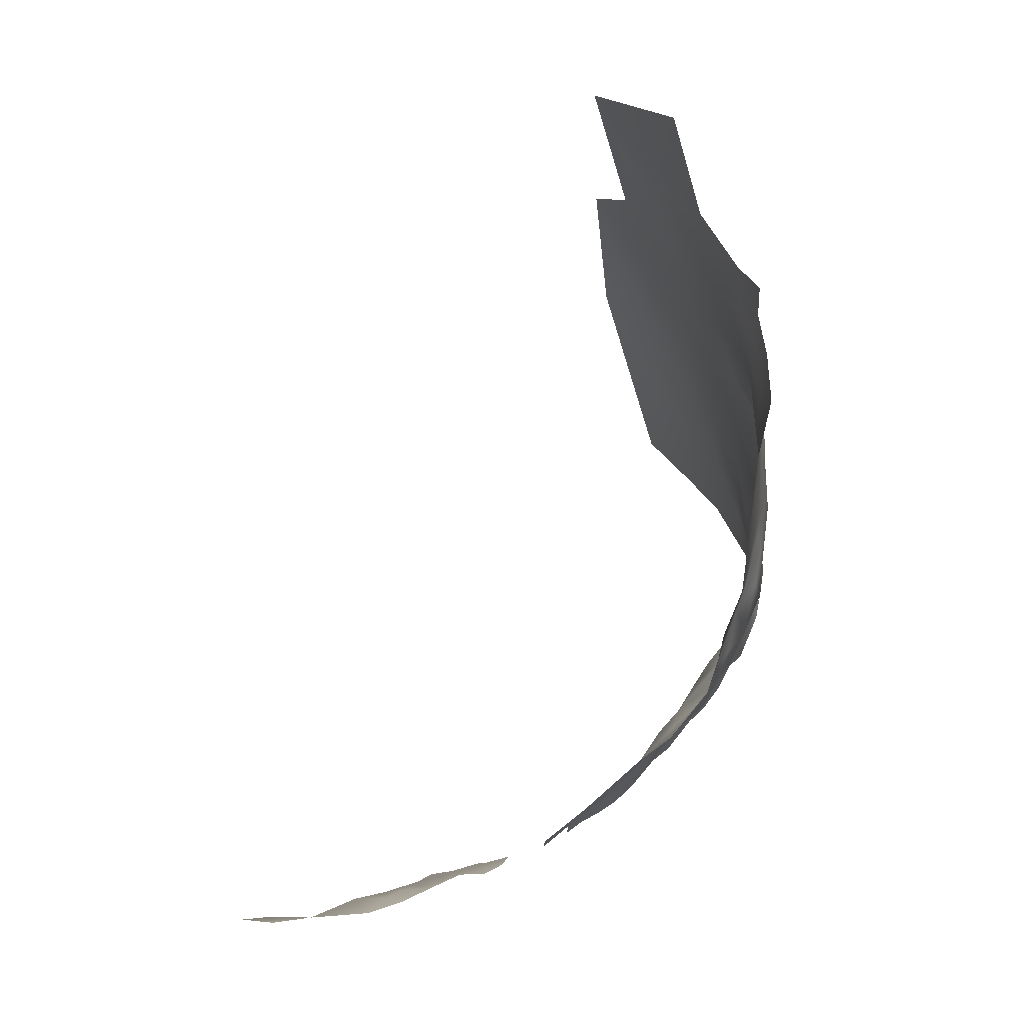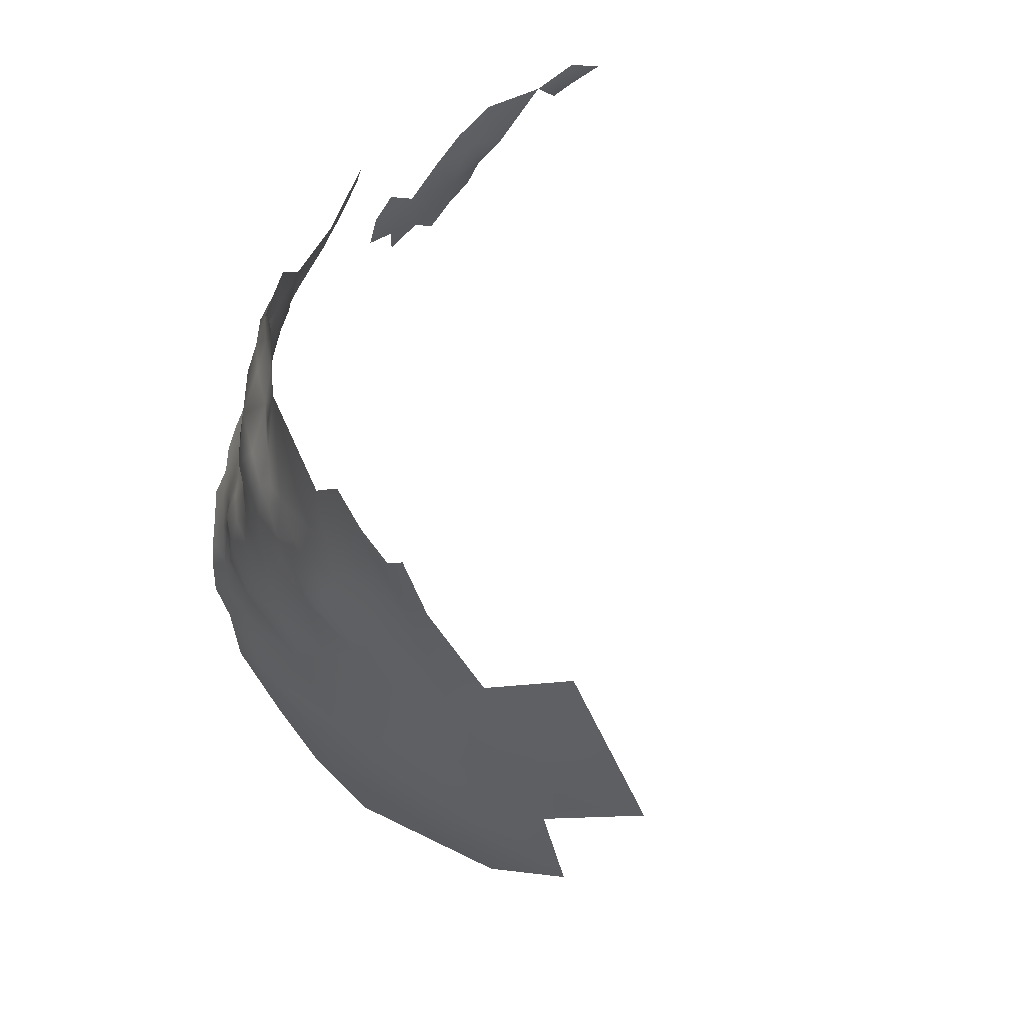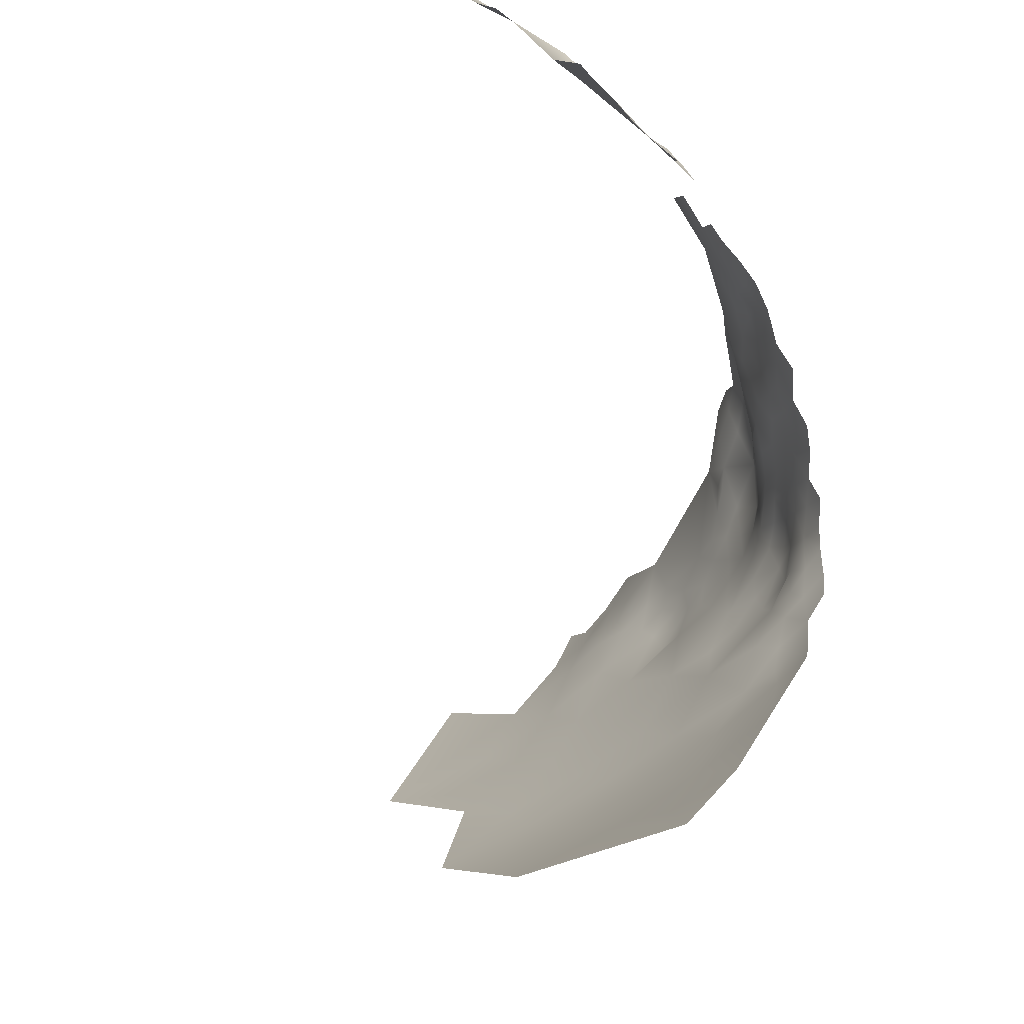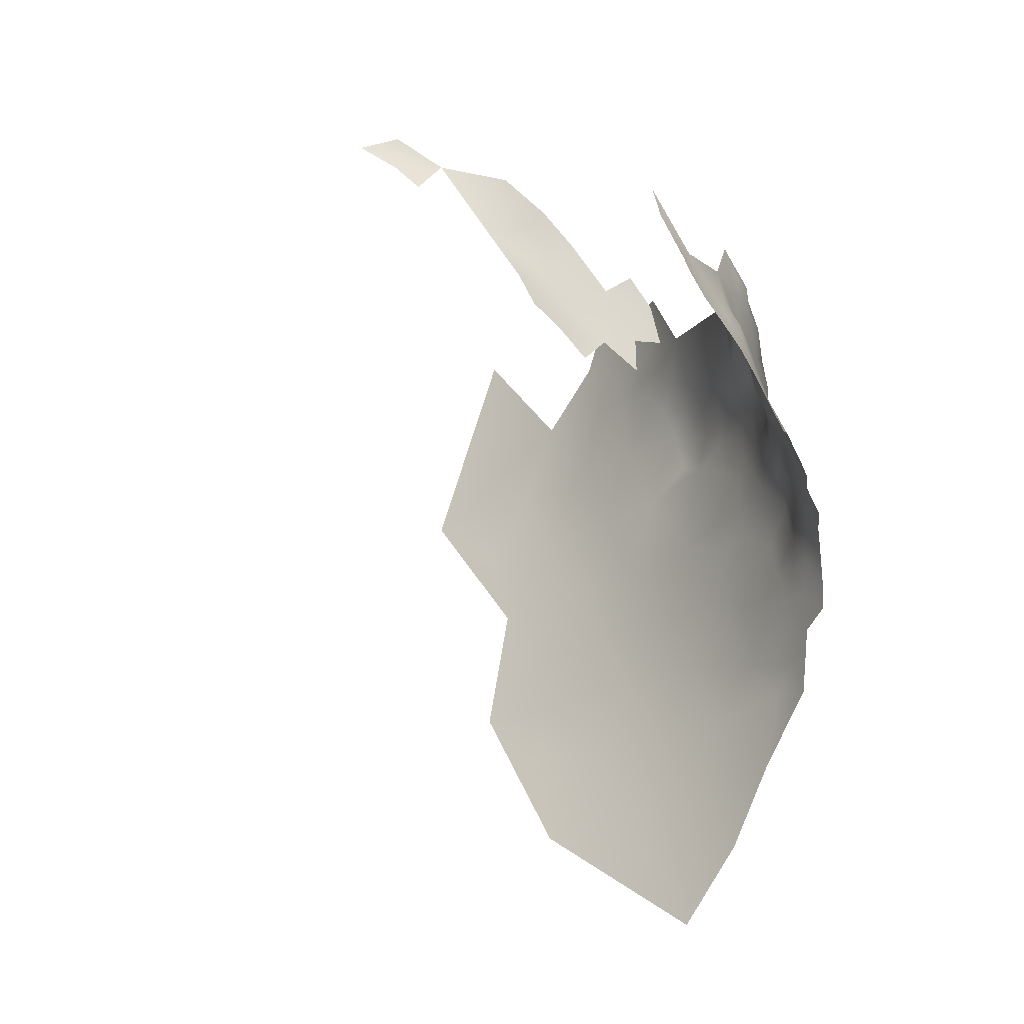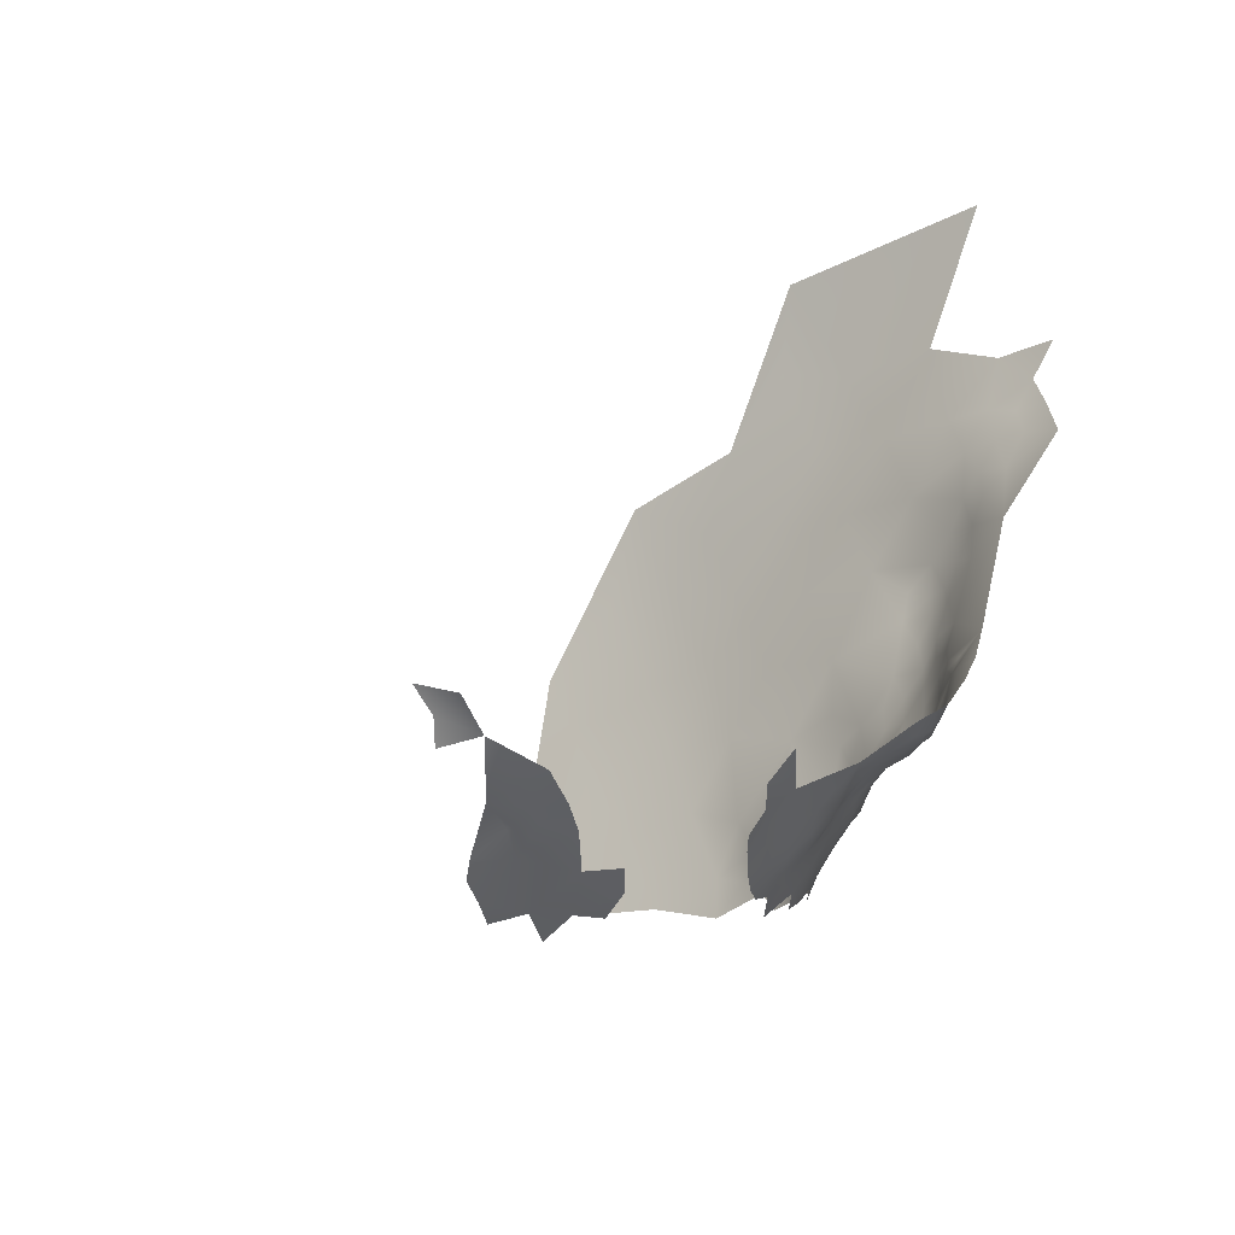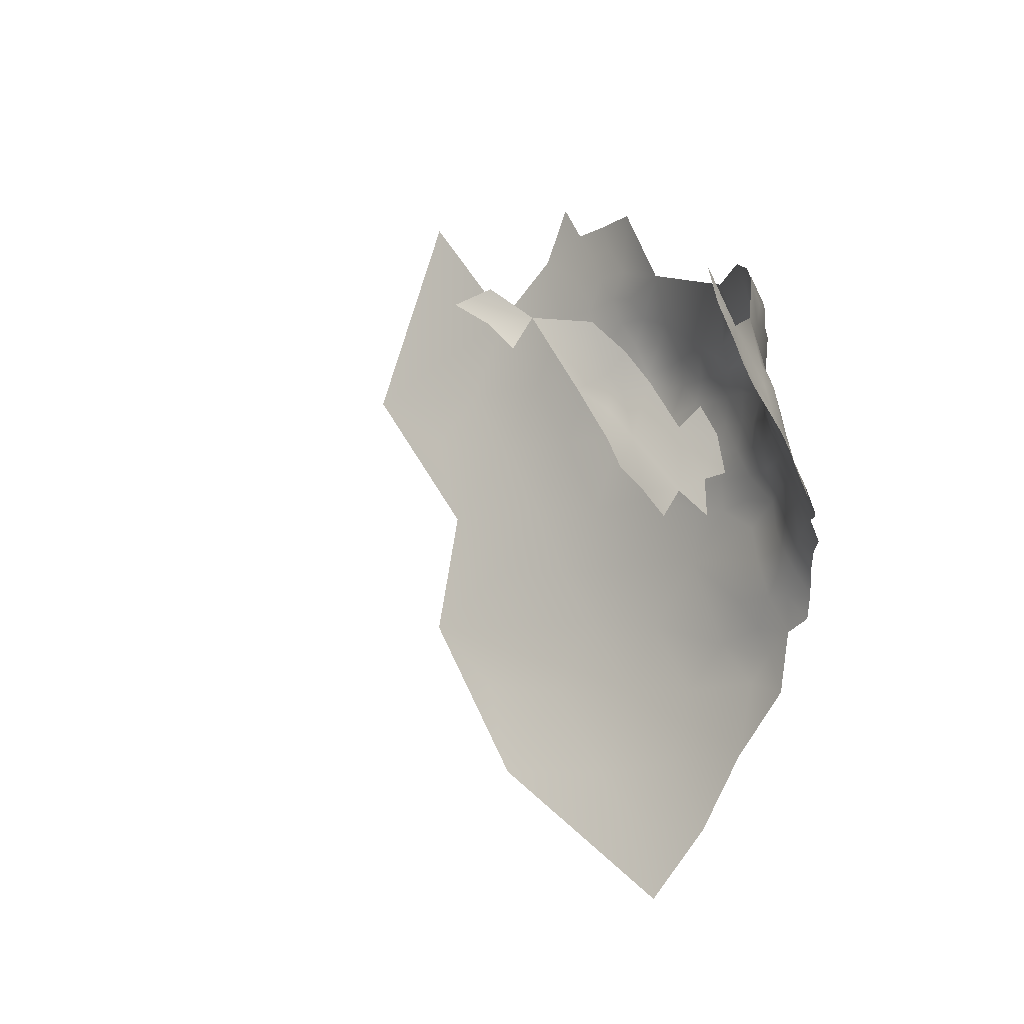
<metadata>
{"format":"obj","ext":"obj","renderer":"f3d","projection":"perspective","resolution":1024,"background":"white","views":[{"elev":3.0,"azim":175.5,"up":"+Z"},{"elev":58.2,"azim":-24.2,"up":"+Y"},{"elev":-70.6,"azim":152.3,"up":"+Y"},{"elev":-26.0,"azim":159.7,"up":"+Y"},{"elev":-51.9,"azim":137.8,"up":"+Z"},{"elev":-7.7,"azim":150.4,"up":"+Y"}]}
</metadata>
<code>
v 145.6 -337.7 -293.1
v 141.3 -335.9 -291.7
v 148.4 -340.8 -294.2
v 141.6 -340.1 -292.6
v 137.7 -334.8 -290.6
v 138.9 -330.6 -290.8
v 141.6 -327.6 -291.5
v 151.6 -338.3 -295.3
v 155 -336.2 -296
v 156.9 -333.4 -296.5
v 144.9 -330.4 -292.1
v 157.9 -320.5 -295.1
v 153.1 -323.1 -294.1
v 170.7 -318.4 -295.7
v 174.9 -320.6 -295.7
v 168.5 -324.7 -296.6
v 170.9 -322.3 -295.7
v 134.9 -309.2 -283.4
v 165.7 -321 -295.7
v 134.7 -313.8 -285
v 109.5 -287 -225.7
v 110 -287.5 -220.1
v 110.2 -291.3 -221.9
v 111 -288 -215.3
v 111.7 -283.5 -212.3
v 110.8 -291.4 -218.1
v 111.8 -294.5 -215.5
v 110.6 -295.3 -220.1
v 110 -298.6 -222.6
v 111.1 -299.6 -218.3
v 109.6 -295.1 -225
v 109.5 -299.3 -226.2
v 109.2 -302.3 -223.6
v 108.3 -302.3 -228.1
v 108 -305.8 -225.5
v 107 -310.1 -227
v 109.1 -297.1 -232.6
v 107.5 -303.8 -232.4
v 105.5 -312.5 -230.2
v 106 -309.5 -231.6
v 105.4 -312.6 -233.6
v 106.4 -309 -234.6
v 104.9 -315.6 -236
v 105.7 -316.8 -231
v 105.1 -312.5 -237.7
v 104.4 -315.7 -240
v 105.7 -312.5 -241.7
v 104.1 -319.2 -242
v 106.8 -308.2 -239.9
v 106.7 -310.2 -243.5
v 107.9 -309.2 -247
v 105.9 -312.4 -245.6
v 105.1 -315.8 -247.6
v 104.7 -315.6 -243.7
v 104.6 -320.1 -237.5
v 106.6 -312 -250
v 109.1 -306.6 -249.9
v 110.3 -302 -250.1
v 109.9 -307.4 -252.9
v 106.2 -314.9 -227.4
v 108.8 -308.9 -250.1
v 106.9 -306.1 -230
v 112.9 -299.9 -212.8
v 104.1 -322.7 -240.7
v 103.6 -323.2 -244
v 103.8 -326.8 -240.3
v 149.3 -325.9 -293
v 153 -327.6 -293.6
v 152 -332.4 -293.8
v 155.4 -329.6 -294.2
v 103.3 -326.8 -246.2
v 104.1 -323.3 -247.9
v 102.6 -329.9 -244.5
v 102 -333.6 -244.9
v 101.5 -334.4 -249.8
v 102.2 -338.3 -246.6
v 104.2 -319.7 -245.9
v 104.9 -320.1 -249.8
v 105.1 -323.3 -251.7
v 106.4 -320.5 -254.1
v 104.6 -326.1 -254
v 103.4 -326.4 -250.5
v 104.5 -329.1 -256.1
v 102.9 -329 -253.3
v 106.3 -329.1 -259.3
v 108.1 -329.1 -262.4
v 107.9 -326.1 -260.4
v 107.9 -323.2 -257.9
v 109.9 -329.1 -265.6
v 108.1 -332.1 -264.6
v 106.3 -332.1 -261.4
v 104.5 -332.3 -258.2
v 104.4 -335.1 -260.3
v 106 -335 -263.6
v 107.7 -335 -266.9
v 104.1 -337.5 -262.6
v 106.4 -323.6 -254.8
v 109.5 -320.1 -258.8
v 102.6 -338.4 -259.6
v 111.9 -329.1 -268.6
v 112 -326.2 -266.3
v 110.2 -326.1 -263.2
v 112.8 -322.3 -264.1
v 110.2 -323.1 -261.1
v 111.5 -320.4 -261.3
v 114.1 -326.4 -269.2
v 109.8 -332 -267.8
v 109.8 -335.1 -269.7
v 114.2 -324 -267.2
v 115.7 -323.5 -270.5
v 106.3 -326.1 -257
v 112.3 -332.1 -271.1
v 120.6 -329.8 -279.6
v 123.3 -327.9 -281.6
v 126 -325.6 -282.8
v 123.7 -324.8 -280.2
v 126.2 -322.2 -281
v 123.5 -321.6 -278.4
v 128.7 -322.9 -283.6
v 128.7 -319.6 -281.9
v 126 -319 -279.5
v 128.9 -315.1 -280.3
v 130.8 -320.5 -284.5
v 131 -317.6 -283.1
v 114.9 -334.1 -275.2
v 117.6 -330.8 -276.4
v 121 -324.2 -277.8
v 118.8 -327 -276.3
v 120.5 -321.2 -276.2
v 118.2 -323 -274.1
v 122.5 -318.1 -276.2
v 119.3 -318.3 -272.9
v 117.7 -318 -269.9
v 116.1 -315.5 -267
v 119.1 -315.2 -270.2
v 117 -320.8 -271.4
v 115.3 -311.4 -266.6
v 117.8 -311.7 -269.1
v 121.4 -327 -279.1
v 112.8 -311.6 -263.8
v 116.3 -308.6 -267.6
v 114 -308.2 -265.4
v 112.3 -308.2 -262.2
v 111 -308.3 -258.5
v 113 -305.2 -260
v 112.1 -305.1 -256
v 114.2 -305.3 -263.5
v 114.1 -302.6 -261.7
v 116.4 -305.5 -266.4
v 110.4 -311.2 -260.9
v 113.3 -301.3 -258.4
v 118.8 -305.8 -269.4
v 110.8 -315.9 -260.9
v 116.4 -326.2 -272.7
v 116 -329.7 -274
v 114.3 -328.7 -271.2
v 115.9 -320.8 -268.5
v 99.81 -346.6 -254.1
v 100.2 -348.1 -250.4
v 101 -343.6 -251.6
v 101.5 -347.2 -245.3
v 101.6 -343.2 -248.1
v 100.6 -350.8 -246.7
v 100.4 -356 -248.8
v 101.4 -354.6 -243.4
v 101.8 -340.2 -250.5
v 102.3 -336.8 -252.1
v 101.7 -340.1 -254
v 103 -343.4 -242.8
v 100.3 -343.6 -255.5
v 101.3 -340.2 -257.2
v 102.9 -336.3 -256.6
v 102.9 -333 -254
v 107 -317.2 -256.3
v 107.9 -313.3 -256.7
v 105.3 -316.7 -252.3
v 103.1 -330.8 -239.8
v 104.3 -330.6 -235.3
v 102.1 -330.7 -250
v 121.9 -312.1 -273.3
v 159.5 -327.9 -294.7
v 155.3 -325.8 -294.2
v 101.3 -350.8 -243.4
v 102.8 -349 -238.7
v 110.6 -383.3 -233
v 106.1 -374.1 -238.4
v 110.2 -373.5 -229.5
v 107.2 -365.1 -232
v 103 -364.3 -242.7
v 112.5 -366.2 -222.4
v 120.2 -365.8 -210
v 114.3 -354.3 -214.3
v 120.3 -353.3 -204.9
v 117.3 -344.8 -207.5
v 111 -344.8 -218.2
v 108.9 -354.5 -224.5
v 106.7 -345.9 -228
v 108.3 -337.1 -223.4
v 113.1 -337.1 -213.5
v 110.3 -328.4 -218.4
v 106.5 -327.9 -229
v 104.7 -337.4 -234.5
v 114.9 -327.8 -209.1
v 122 -328.4 -198.2
v 117.1 -318.3 -203.9
v 112.4 -318.5 -213.4
v 114.3 -309.1 -208.6
v 110.8 -308.7 -218.1
v 118.3 -336.8 -204.6
v 108.8 -318.2 -222.1
v 119.4 -309.7 -198.7
v 128.5 -309.8 -186.3
v 116.5 -298.3 -202.4
v 113 -290.9 -209.4
v 105.1 -355 -233.6
v 124.2 -344.4 -196.7
v 122.1 -283.5 -192.2
v 123.4 -317 -194.1
f 136 110 157
f 104 98 105
f 149 152 141
f 133 136 157
f 139 114 113
f 81 111 83
f 81 83 84
f 97 111 81
f 107 90 89
f 107 89 100
f 101 106 100
f 127 139 128
f 91 86 90
f 122 124 120
f 91 93 92
f 79 97 81
f 104 88 98
f 86 89 90
f 87 86 85
f 120 123 119
f 123 120 124
f 94 91 90
f 77 78 72
f 101 100 89
f 109 106 101
f 138 137 141
f 140 150 143
f 154 155 156
f 115 114 116
f 94 93 91
f 145 151 148
f 116 118 117
f 134 135 133
f 94 96 93
f 65 77 72
f 104 103 102
f 97 88 111
f 59 61 57
f 111 85 83
f 112 108 107
f 85 92 83
f 85 86 91
f 85 91 92
f 47 54 46
f 121 122 120
f 132 136 133
f 147 142 143
f 58 59 57
f 99 93 96
f 118 116 127
f 145 148 147
f 103 104 105
f 156 100 106
f 80 97 79
f 52 50 51
f 95 107 108
f 139 127 116
f 139 116 114
f 115 116 117
f 145 143 144
f 145 147 143
f 137 138 134
f 144 143 150
f 95 94 90
f 95 90 107
f 47 49 50
f 53 54 52
f 82 79 81
f 112 107 100
f 117 120 119
f 111 88 87
f 111 87 85
f 115 117 119
f 160 162 166
f 109 110 106
f 1 4 2
f 172 93 99
f 48 46 54
f 121 120 117
f 174 80 176
f 72 78 79
f 71 65 72
f 129 118 127
f 72 79 82
f 44 39 41
f 32 33 29
f 84 82 81
f 102 86 87
f 40 42 41
f 40 41 39
f 121 117 118
f 34 33 32
f 109 157 110
f 39 36 40
f 149 141 142
f 149 142 147
f 62 40 36
f 104 87 88
f 104 102 87
f 103 109 101
f 103 101 102
f 102 101 89
f 102 89 86
f 43 41 45
f 132 133 135
f 170 168 171
f 182 70 68
f 138 135 134
f 45 49 47
f 151 145 146
f 168 166 167
f 51 56 52
f 34 38 62
f 80 79 78
f 56 53 52
f 34 32 37
f 130 128 154
f 47 52 54
f 47 50 52
f 56 51 61
f 60 39 44
f 45 41 42
f 44 41 43
f 45 47 46
f 34 35 33
f 176 80 78
f 137 142 141
f 37 38 34
f 162 160 159
f 62 36 35
f 62 35 34
f 73 177 66
f 68 70 69
f 144 146 145
f 55 46 48
f 156 112 100
f 140 143 142
f 140 142 137
f 171 172 99
f 71 72 82
f 128 155 154
f 130 154 110
f 130 110 136
f 168 170 160
f 168 160 166
f 162 159 161
f 154 156 106
f 154 106 110
f 51 57 61
f 64 55 48
f 160 158 159
f 160 170 158
f 172 92 93
f 27 30 63
f 172 167 173
f 163 165 183
f 163 164 165
f 27 26 28
f 27 28 30
f 21 23 22
f 84 173 179
f 26 23 28
f 125 155 126
f 30 28 29
f 66 71 73
f 92 172 173
f 43 45 46
f 43 46 55
f 48 77 65
f 48 65 64
f 163 161 159
f 131 118 129
f 26 22 23
f 132 131 129
f 66 64 65
f 66 65 71
f 75 179 173
f 75 173 167
f 76 74 75
f 13 182 68
f 126 155 128
f 138 180 135
f 183 161 163
f 179 82 84
f 24 22 26
f 76 166 162
f 168 172 171
f 168 167 172
f 49 45 42
f 153 150 140
f 113 128 139
f 31 32 29
f 14 15 17
f 76 167 166
f 76 75 167
f 13 68 67
f 132 130 136
f 132 129 130
f 130 129 127
f 130 127 128
f 182 181 70
f 83 173 84
f 83 92 173
f 69 70 10
f 69 10 9
f 77 48 54
f 77 54 53
f 53 78 77
f 53 176 78
f 169 162 161
f 175 150 153
f 113 126 128
f 132 135 180
f 153 105 98
f 19 17 16
f 19 14 17
f 80 88 97
f 31 29 28
f 31 28 23
f 176 53 56
f 146 59 58
f 138 141 152
f 31 37 32
f 121 118 131
f 157 134 133
f 74 179 75
f 180 131 132
f 112 156 155
f 112 155 125
f 12 182 13
f 181 10 70
f 69 9 8
f 62 42 40
f 144 59 146
f 176 175 174
f 103 157 109
f 60 36 39
f 174 175 153
f 174 153 98
f 140 137 134
f 71 82 179
f 80 174 98
f 80 98 88
f 6 2 5
f 6 7 11
f 178 66 177
f 73 71 179
f 73 179 74
f 76 162 169
f 51 50 49
f 74 177 73
f 11 2 6
f 165 184 183
f 144 150 175
f 1 8 3
f 161 183 184
f 44 43 55
f 67 68 69
f 38 42 62
f 30 29 33
f 12 181 182
f 31 23 21
f 56 61 59
f 69 11 67
f 27 24 26
f 51 58 57
f 1 2 11
f 169 161 184
f 66 55 64
f 159 164 163
f 214 24 27
f 214 25 24
f 198 202 197
f 210 206 208
f 215 196 197
f 201 178 202
f 201 202 198
f 200 201 198
f 19 181 12
f 188 189 186
f 214 27 63
f 206 207 208
f 206 205 207
f 208 33 35
f 208 30 33
f 205 206 203
f 209 199 194
f 202 178 177
f 208 63 30
f 213 214 63
f 195 198 197
f 199 203 200
f 207 63 208
f 211 207 205
f 199 198 195
f 199 200 198
f 210 60 44
f 209 203 199
f 210 36 60
f 208 36 210
f 208 35 36
f 207 211 213
f 207 213 63
f 206 210 200
f 206 200 203
f 216 209 194
f 216 194 193
f 189 165 164
f 187 186 185
f 187 188 186
f 196 195 197
f 196 192 195
f 194 199 195
f 210 201 200
f 192 194 195
f 197 184 215
f 204 203 209
f 204 205 203
f 201 210 44
f 215 184 165
f 190 188 187
f 190 192 196
f 201 66 178
f 188 196 215
f 188 190 196
f 201 44 55
f 201 55 66
f 202 177 74
f 191 192 190
f 193 194 192
f 193 192 191
f 202 184 197
f 202 169 184
f 202 76 169
f 202 74 76
f 212 211 218
f 189 188 215
f 189 215 165
f 218 205 204
f 218 211 205
f 216 204 209
f 190 187 185
f 212 218 204
f 212 213 211
f 191 216 193
f 212 217 213
f 191 190 185
f 131 122 121
f 152 180 138
f 122 20 124
f 122 18 20
f 180 122 131
f 153 103 105
f 134 153 140
f 103 134 157
f 153 134 103
f 58 151 146
f 38 49 42
f 21 37 31
f 49 58 51
f 37 49 38
f 37 58 49
f 56 175 176
f 175 59 144
f 56 59 175
f 1 69 8
f 69 1 11

</code>
